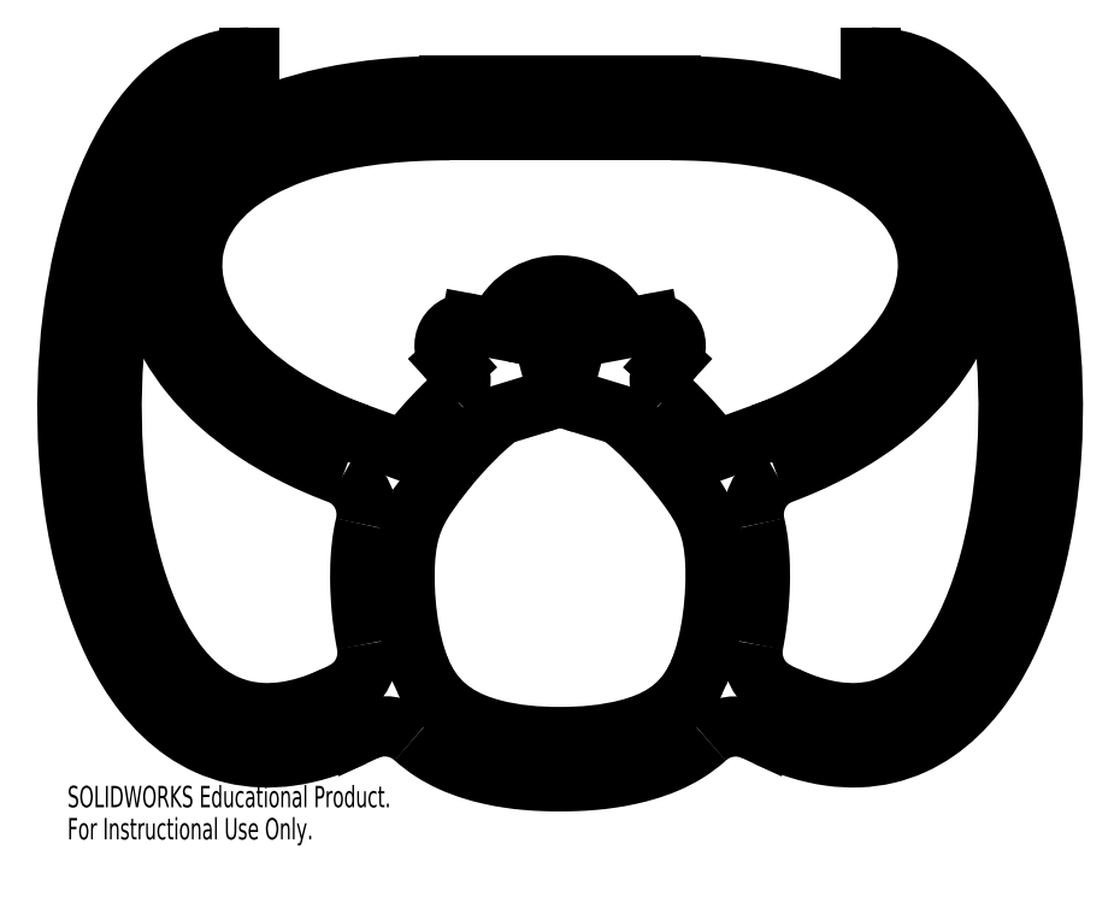
<metadata>
{"format":"dxf","ext":"dxf","renderer":"ezdxf+matplotlib","layout":"modelspace","background":"white","min_lineweight":24,"dpi":150}
</metadata>
<code>
0
SECTION
2
ENTITIES
0
SPLINE
8
0
210
0
220
0
230
1
70
     8
71
     3
72
    30
73
    26
74
     0
42
1e-09
43
1e-08
40
0
40
0
40
0
40
0
40
0.01562
40
0.03125
40
0.04688
40
0.0625
40
0.09375
40
0.125
40
0.1562
40
0.1875
40
0.25
40
0.3125
40
0.375
40
0.4375
40
0.5
40
0.625
40
0.6875
40
0.75
40
0.8125
40
0.875
40
0.9062
40
0.9375
40
0.9688
40
0.9844
40
1
40
1
40
1
40
1
10
25
20
97.5
30
0
10
26.19
20
97.5
30
0
10
28.6
20
97.47
30
0
10
32.03
20
97.35
30
0
10
35.36
20
97.16
30
0
10
39.64
20
96.8
30
0
10
44.69
20
96.17
30
0
10
50.27
20
95.15
30
0
10
55.37
20
93.89
30
0
10
61.56
20
91.92
30
0
10
68.13
20
88.95
30
0
10
74.21
20
84.81
30
0
10
78.59
20
80.27
30
0
10
81.44
20
75.49
30
0
10
83.4
20
68.85
30
0
10
82.83
20
61.72
30
0
10
79.54
20
54.21
30
0
10
75.65
20
48.55
30
0
10
70.32
20
43.02
30
0
10
64.67
20
38.67
30
0
10
59.44
20
35.42
30
0
10
55.17
20
33.12
30
0
10
51.32
20
31.33
30
0
10
48.07
20
29.99
30
0
10
46.37
20
29.35
30
0
10
45.52
20
29.04
30
0
0
LINE
8
0
10
45.52
20
29.04
30
0
11
35.1
21
25.25
31
0
0
SPLINE
8
0
210
0
220
0
230
1
70
     8
71
     3
72
    12
73
     8
74
     0
42
1e-09
43
1e-08
40
0.8248
40
0.8248
40
0.8248
40
0.8248
40
0.8281
40
0.8438
40
0.8594
40
0.875
40
0.8762
40
0.8762
40
0.8762
40
0.8762
10
35.1
20
25.25
30
0
10
34.9
20
25.51
30
0
10
33.75
20
26.98
30
0
10
31.46
20
29.74
30
0
10
28.05
20
33.51
30
0
10
25.54
20
36.02
30
0
10
24.17
20
37.28
30
0
10
24.07
20
37.37
30
0
0
ARC
8
0
10
27.45
20
41.06
30
0
40
5
50
137.5
51
227.5
0
LINE
8
0
10
23.76
20
44.44
30
0
11
24.75
21
45.52
31
0
0
ARC
8
0
10
21.06
20
48.9
30
0
40
5
50
317.5
51
100.6
0
LINE
8
0
10
20.14
20
53.81
30
0
11
14.07
21
52.67
31
0
0
SPLINE
8
0
210
0
220
0
230
1
70
     8
71
     3
72
    22
73
    18
74
     0
42
1e-09
43
1e-08
40
0.9669
40
0.9669
40
0.9669
40
0.9669
40
0.9688
40
0.9727
40
0.9766
40
0.9844
40
0.9922
40
0.9961
40
1
40
1.004
40
1.008
40
1.016
40
1.023
40
1.027
40
1.029
40
1.031
40
1.034
40
1.034
40
1.034
40
1.034
10
14.07
20
52.67
30
0
10
13.96
20
52.96
30
0
10
13.58
20
53.87
30
0
10
12.67
20
55.61
30
0
10
10.79
20
58.13
30
0
10
7.759
20
60.61
30
0
10
4.497
20
61.91
30
0
10
2.017
20
62.39
30
0
10
0.2735
20
62.53
30
0
10
-1.495
20
62.48
30
0
10
-4.072
20
62.11
30
0
10
-7.548
20
60.87
30
0
10
-10.69
20
58.33
30
0
10
-12.32
20
56.14
30
0
10
-13.09
20
54.82
30
0
10
-13.63
20
53.72
30
0
10
-13.91
20
53.03
30
0
10
-14.05
20
52.66
30
0
0
LINE
8
0
10
-14.05
20
52.66
30
0
11
-20.14
21
53.81
31
0
0
ARC
8
0
10
-21.06
20
48.9
30
0
40
5
50
79.36
51
222.5
0
LINE
8
0
10
-24.75
20
45.52
30
0
11
-23.76
21
44.44
31
0
0
ARC
8
0
10
-27.45
20
41.06
30
0
40
5
50
312.3
51
42.49
0
SPLINE
8
0
210
0
220
0
230
1
70
     8
71
     3
72
    12
73
     8
74
     0
42
1e-09
43
1e-08
40
0.124
40
0.124
40
0.124
40
0.124
40
0.125
40
0.1406
40
0.1562
40
0.1719
40
0.1752
40
0.1752
40
0.1752
40
0.1752
10
-24.09
20
37.37
30
0
10
-24.17
20
37.29
30
0
10
-25.52
20
36.05
30
0
10
-28.03
20
33.56
30
0
10
-31.46
20
29.77
30
0
10
-33.75
20
26.99
30
0
10
-34.91
20
25.51
30
0
10
-35.11
20
25.25
30
0
0
LINE
8
0
10
-35.11
20
25.25
30
0
11
-45.52
21
29.04
31
0
0
SPLINE
8
0
210
0
220
0
230
1
70
     8
71
     3
72
    30
73
    26
74
     0
42
1e-09
43
1e-08
40
0
40
0
40
0
40
0
40
0.01562
40
0.03125
40
0.0625
40
0.09375
40
0.125
40
0.1875
40
0.25
40
0.3125
40
0.375
40
0.5
40
0.5625
40
0.625
40
0.6875
40
0.75
40
0.8125
40
0.8438
40
0.875
40
0.9062
40
0.9375
40
0.9531
40
0.9688
40
0.9844
40
1
40
1
40
1
40
1
10
-45.52
20
29.04
30
0
10
-46.37
20
29.35
30
0
10
-48.07
20
29.99
30
0
10
-51.32
20
31.33
30
0
10
-55.17
20
33.12
30
0
10
-59.44
20
35.42
30
0
10
-64.67
20
38.67
30
0
10
-70.32
20
43.02
30
0
10
-75.65
20
48.55
30
0
10
-79.54
20
54.21
30
0
10
-82.83
20
61.72
30
0
10
-83.4
20
68.85
30
0
10
-81.44
20
75.49
30
0
10
-78.59
20
80.27
30
0
10
-74.21
20
84.81
30
0
10
-68.13
20
88.95
30
0
10
-61.56
20
91.92
30
0
10
-55.37
20
93.89
30
0
10
-50.27
20
95.15
30
0
10
-44.69
20
96.17
30
0
10
-39.64
20
96.8
30
0
10
-35.36
20
97.16
30
0
10
-32.03
20
97.35
30
0
10
-28.6
20
97.47
30
0
10
-26.19
20
97.5
30
0
10
-25
20
97.5
30
0
0
LINE
8
0
10
-25
20
97.5
30
0
11
25
21
97.5
31
0
0
ARC
8
0
10
53.66
20
10.83
30
0
40
10
50
118.2
51
193.2
0
SPLINE
8
0
210
0
220
0
230
1
70
     8
71
     3
72
    28
73
    24
74
     0
42
1e-09
43
1e-08
40
0
40
0
40
0
40
0
40
0.01562
40
0.03125
40
0.0625
40
0.09375
40
0.125
40
0.1875
40
0.25
40
0.3125
40
0.375
40
0.4375
40
0.5
40
0.625
40
0.6875
40
0.75
40
0.8125
40
0.875
40
0.9062
40
0.9375
40
0.9688
40
0.9844
40
1
40
1
40
1
40
1
10
48.94
20
19.64
30
0
10
49.87
20
19.98
30
0
10
51.75
20
20.69
30
0
10
55.34
20
22.17
30
0
10
59.64
20
24.17
30
0
10
64.45
20
26.75
30
0
10
70.4
20
30.45
30
0
10
76.96
20
35.5
30
0
10
83.38
20
42.13
30
0
10
88.29
20
49.24
30
0
10
91.59
20
56.71
30
0
10
93.17
20
64.41
30
0
10
92.8
20
74.71
30
0
10
88.53
20
84.46
30
0
10
80.6
20
92.59
30
0
10
72.93
20
97.78
30
0
10
63.59
20
102
30
0
10
54.4
20
104.6
30
0
10
46.18
20
106.1
30
0
10
39.59
20
106.9
30
0
10
33.72
20
107.3
30
0
10
28.82
20
107.5
30
0
10
26.27
20
107.5
30
0
10
25
20
107.5
30
0
0
LINE
8
0
10
25
20
107.5
30
0
11
-25
21
107.5
31
0
0
SPLINE
8
0
210
0
220
0
230
1
70
     8
71
     3
72
    28
73
    24
74
     0
42
1e-09
43
1e-08
40
0
40
0
40
0
40
0
40
0.01562
40
0.03125
40
0.0625
40
0.09375
40
0.125
40
0.1875
40
0.25
40
0.3125
40
0.375
40
0.5
40
0.5625
40
0.625
40
0.6875
40
0.75
40
0.8125
40
0.875
40
0.9062
40
0.9375
40
0.9688
40
0.9844
40
1
40
1
40
1
40
1
10
-25
20
107.5
30
0
10
-26.27
20
107.5
30
0
10
-28.82
20
107.5
30
0
10
-33.72
20
107.3
30
0
10
-39.59
20
106.9
30
0
10
-46.18
20
106.1
30
0
10
-54.4
20
104.6
30
0
10
-63.59
20
102
30
0
10
-72.93
20
97.78
30
0
10
-80.6
20
92.59
30
0
10
-88.53
20
84.46
30
0
10
-92.8
20
74.71
30
0
10
-93.17
20
64.41
30
0
10
-91.59
20
56.71
30
0
10
-88.29
20
49.24
30
0
10
-83.38
20
42.13
30
0
10
-76.96
20
35.5
30
0
10
-70.4
20
30.45
30
0
10
-64.45
20
26.75
30
0
10
-59.64
20
24.17
30
0
10
-55.34
20
22.17
30
0
10
-51.75
20
20.69
30
0
10
-49.87
20
19.98
30
0
10
-48.94
20
19.64
30
0
0
ARC
8
0
10
-53.63
20
10.81
30
0
40
10
50
346.7
51
62.03
0
SPLINE
8
0
210
0
220
0
230
1
70
     8
71
     3
72
    13
73
     9
74
     0
42
1e-09
43
1e-08
40
0.2409
40
0.2409
40
0.2409
40
0.2409
40
0.25
40
0.2656
40
0.2812
40
0.2969
40
0.3125
40
0.3167
40
0.3167
40
0.3167
40
0.3167
10
-43.9
20
8.51
30
0
10
-44.12
20
7.598
30
0
10
-44.61
20
5.078
30
0
10
-45.05
20
0.7906
30
0
10
-45.13
20
-4.677
30
0
10
-44.81
20
-10.59
30
0
10
-44.21
20
-15.23
30
0
10
-43.73
20
-17.83
30
0
10
-43.62
20
-18.38
30
0
0
ARC
8
0
10
-53.43
20
-20.33
30
0
40
10
50
295
51
11.24
0
LINE
8
0
10
-49.2
20
-29.4
30
0
11
-50.86
21
-30.17
31
0
0
SPLINE
8
0
210
0
220
0
230
1
70
     8
71
     3
72
    30
73
    26
74
     0
42
1e-09
43
1e-08
40
0
40
0
40
0
40
0
40
0.007812
40
0.01562
40
0.03125
40
0.04688
40
0.0625
40
0.09375
40
0.125
40
0.1562
40
0.1875
40
0.25
40
0.3125
40
0.375
40
0.4375
40
0.5
40
0.625
40
0.75
40
0.8125
40
0.875
40
0.9062
40
0.9375
40
0.9688
40
0.9844
40
1
40
1
40
1
40
1
10
-50.86
20
-30.17
30
0
10
-51.37
20
-30.41
30
0
10
-52.41
20
-30.87
30
0
10
-54.41
20
-31.69
30
0
10
-56.83
20
-32.53
30
0
10
-59.59
20
-33.27
30
0
10
-63.09
20
-33.91
30
0
10
-67.12
20
-34.1
30
0
10
-71.49
20
-33.5
30
0
10
-75.49
20
-32.12
30
0
10
-80.46
20
-29.3
30
0
10
-86.11
20
-23.89
30
0
10
-91.84
20
-14.57
30
0
10
-96.29
20
-2.945
30
0
10
-99.36
20
10.35
30
0
10
-101.6
20
29.48
30
0
10
-100.9
20
54.47
30
0
10
-95.68
20
76.85
30
0
10
-89.2
20
90.68
30
0
10
-84.37
20
97.09
30
0
10
-80.23
20
100.6
30
0
10
-77.03
20
102.5
30
0
10
-74.27
20
103.5
30
0
10
-71.96
20
103.9
30
0
10
-70.74
20
103.9
30
0
10
-70.14
20
103.9
30
0
0
LINE
8
0
10
-70.14
20
103.9
30
0
11
-70.14
21
113.9
31
0
0
SPLINE
8
0
210
0
220
0
230
1
70
     8
71
     3
72
    30
73
    26
74
     0
42
1e-09
43
1e-08
40
0
40
0
40
0
40
0
40
0.01562
40
0.03125
40
0.0625
40
0.09375
40
0.125
40
0.1875
40
0.25
40
0.3125
40
0.375
40
0.5
40
0.625
40
0.6875
40
0.75
40
0.8125
40
0.8438
40
0.875
40
0.9062
40
0.9375
40
0.9531
40
0.9688
40
0.9844
40
0.9922
40
1
40
1
40
1
40
1
10
-70.14
20
113.9
30
0
10
-71.11
20
113.9
30
0
10
-73.06
20
113.8
30
0
10
-76.82
20
113.2
30
0
10
-81.3
20
111.7
30
0
10
-86.16
20
108.8
30
0
10
-91.94
20
103.8
30
0
10
-97.93
20
95.68
30
0
10
-103.5
20
83.78
30
0
10
-107.5
20
70.15
30
0
10
-111
20
50.35
30
0
10
-111.8
20
23.86
30
0
10
-107.6
20
-1.429
30
0
10
-100.9
20
-18.87
30
0
10
-94.13
20
-30.04
30
0
10
-86.72
20
-37.25
30
0
10
-79.65
20
-41.29
30
0
10
-73.8
20
-43.29
30
0
10
-67.51
20
-44.16
30
0
10
-61.96
20
-43.87
30
0
10
-57.38
20
-43.03
30
0
10
-53.87
20
-42.09
30
0
10
-50.89
20
-41.05
30
0
10
-48.48
20
-40.07
30
0
10
-47.24
20
-39.52
30
0
10
-46.64
20
-39.23
30
0
0
LINE
8
0
10
-46.64
20
-39.23
30
0
11
-43.78
21
-37.9
31
0
0
ARC
8
0
10
-39.56
20
-46.97
30
0
40
10
50
47.9
51
115
0
SPLINE
8
0
210
0
220
0
230
1
70
     8
71
     3
72
    23
73
    19
74
     0
42
1e-09
43
1e-08
40
0.3772
40
0.3772
40
0.3772
40
0.3772
40
0.3906
40
0.4062
40
0.4219
40
0.4375
40
0.4531
40
0.4688
40
0.4844
40
0.5
40
0.5156
40
0.5312
40
0.5469
40
0.5625
40
0.5781
40
0.5938
40
0.6094
40
0.6245
40
0.6245
40
0.6245
40
0.6245
10
-32.85
20
-39.55
30
0
10
-31.62
20
-40.66
30
0
10
-28.83
20
-42.77
30
0
10
-24.43
20
-45.11
30
0
10
-19.93
20
-46.77
30
0
10
-15.74
20
-47.87
30
0
10
-11.61
20
-48.64
30
0
10
-7.604
20
-49.11
30
0
10
-3.71
20
-49.34
30
0
10
0.01686
20
-49.4
30
0
10
3.718
20
-49.33
30
0
10
7.549
20
-49.1
30
0
10
11.47
20
-48.64
30
0
10
15.48
20
-47.91
30
0
10
19.53
20
-46.89
30
0
10
23.96
20
-45.36
30
0
10
28.52
20
-43.06
30
0
10
31.5
20
-40.86
30
0
10
32.89
20
-39.59
30
0
0
ARC
8
0
10
39.62
20
-46.99
30
0
40
10
50
65
51
132.3
0
LINE
8
0
10
43.84
20
-37.93
30
0
11
46.64
21
-39.23
31
0
0
SPLINE
8
0
210
0
220
0
230
1
70
     8
71
     3
72
    30
73
    26
74
     0
42
1e-09
43
1e-08
40
0
40
0
40
0
40
0
40
0.007812
40
0.01562
40
0.03125
40
0.04688
40
0.0625
40
0.09375
40
0.125
40
0.1562
40
0.1875
40
0.25
40
0.3125
40
0.375
40
0.5
40
0.625
40
0.6875
40
0.75
40
0.8125
40
0.875
40
0.9062
40
0.9375
40
0.9688
40
0.9844
40
1
40
1
40
1
40
1
10
46.64
20
-39.23
30
0
10
47.24
20
-39.52
30
0
10
48.48
20
-40.07
30
0
10
50.89
20
-41.05
30
0
10
53.87
20
-42.09
30
0
10
57.38
20
-43.03
30
0
10
61.96
20
-43.87
30
0
10
67.51
20
-44.16
30
0
10
73.8
20
-43.29
30
0
10
79.65
20
-41.29
30
0
10
86.72
20
-37.25
30
0
10
94.13
20
-30.04
30
0
10
100.9
20
-18.87
30
0
10
107.6
20
-1.429
30
0
10
111.8
20
23.86
30
0
10
111
20
50.35
30
0
10
107.5
20
70.15
30
0
10
103.5
20
83.78
30
0
10
97.93
20
95.68
30
0
10
91.94
20
103.8
30
0
10
86.16
20
108.8
30
0
10
81.3
20
111.7
30
0
10
76.82
20
113.2
30
0
10
73.06
20
113.8
30
0
10
71.11
20
113.9
30
0
10
70.14
20
113.9
30
0
0
LINE
8
0
10
70.14
20
113.9
30
0
11
70.14
21
103.9
31
0
0
SPLINE
8
0
210
0
220
0
230
1
70
     8
71
     3
72
    30
73
    26
74
     0
42
1e-09
43
1e-08
40
0
40
0
40
0
40
0
40
0.01562
40
0.03125
40
0.0625
40
0.09375
40
0.125
40
0.1875
40
0.25
40
0.375
40
0.5
40
0.5625
40
0.625
40
0.6875
40
0.75
40
0.8125
40
0.8438
40
0.875
40
0.9062
40
0.9375
40
0.9531
40
0.9688
40
0.9844
40
0.9922
40
1
40
1
40
1
40
1
10
70.14
20
103.9
30
0
10
70.74
20
103.9
30
0
10
71.96
20
103.9
30
0
10
74.27
20
103.5
30
0
10
77.03
20
102.5
30
0
10
80.23
20
100.6
30
0
10
84.37
20
97.09
30
0
10
89.2
20
90.68
30
0
10
95.68
20
76.85
30
0
10
100.9
20
54.47
30
0
10
101.6
20
29.48
30
0
10
99.36
20
10.35
30
0
10
96.29
20
-2.945
30
0
10
91.84
20
-14.57
30
0
10
86.11
20
-23.89
30
0
10
80.46
20
-29.3
30
0
10
75.49
20
-32.12
30
0
10
71.49
20
-33.5
30
0
10
67.12
20
-34.1
30
0
10
63.09
20
-33.91
30
0
10
59.59
20
-33.27
30
0
10
56.83
20
-32.53
30
0
10
54.41
20
-31.69
30
0
10
52.41
20
-30.87
30
0
10
51.37
20
-30.41
30
0
10
50.86
20
-30.17
30
0
0
LINE
8
0
10
50.86
20
-30.17
30
0
11
49.16
21
-29.37
31
0
0
ARC
8
0
10
53.38
20
-20.31
30
0
40
10
50
168.8
51
245
0
SPLINE
8
0
210
0
220
0
230
1
70
     8
71
     3
72
    13
73
     9
74
     0
42
1e-09
43
1e-08
40
0.6844
40
0.6844
40
0.6844
40
0.6844
40
0.6875
40
0.7031
40
0.7188
40
0.7344
40
0.75
40
0.759
40
0.759
40
0.759
40
0.759
10
43.57
20
-18.37
30
0
10
43.65
20
-17.95
30
0
10
44.12
20
-15.45
30
0
10
44.74
20
-10.87
30
0
10
45.11
20
-4.835
30
0
10
45.05
20
0.7427
30
0
10
44.63
20
5.089
30
0
10
44.14
20
7.631
30
0
10
43.93
20
8.546
30
0
0
LINE
8
0
10
3.802
20
50.74
30
0
11
1.482
21
41.97
31
0
0
ARC
8
0
10
6.315
20
40.69
30
0
40
5
50
165.2
51
253
0
LINE
8
0
10
4.852
20
35.91
30
0
11
13.52
21
33.26
31
0
0
SPLINE
8
0
210
0
220
0
230
1
70
     8
71
     3
72
    11
73
     7
74
     0
42
1e-09
43
1e-08
40
0.6575
40
0.6575
40
0.6575
40
0.6575
40
0.7339
40
0.817
40
0.8795
40
0.8947
40
0.8947
40
0.8947
40
0.8947
10
31.24
20
-24.94
30
0
10
34.33
20
-17.81
30
0
10
36.47
20
4.22
30
0
10
31.09
20
14.93
30
0
10
19.9
20
28.01
30
0
10
14.53
20
32.42
30
0
10
13.52
20
33.26
30
0
0
LINE
8
0
10
31.24
20
-24.94
30
0
11
30.62
21
-26.25
31
0
0
SPLINE
8
0
210
0
220
0
230
1
70
     8
71
     3
72
    11
73
     7
74
     0
42
1e-09
43
1e-08
40
0.3491
40
0.3491
40
0.3491
40
0.3491
40
0.4294
40
0.5
40
0.5716
40
0.6527
40
0.6527
40
0.6527
40
0.6527
10
-30.62
20
-26.25
30
0
10
-27.08
20
-33.14
30
0
10
-15.98
20
-38.59
30
0
10
0.1397
20
-39.75
30
0
10
15.89
20
-38.53
30
0
10
27.07
20
-33.33
30
0
10
30.63
20
-26.25
30
0
0
LINE
8
0
10
-30.62
20
-26.25
30
0
11
-31.43
21
-24.53
31
0
0
SPLINE
8
0
210
0
220
0
230
1
70
     8
71
     3
72
     9
73
     5
74
     0
42
1e-09
43
1e-08
40
0.183
40
0.183
40
0.183
40
0.183
40
0.2661
40
0.3427
40
0.3427
40
0.3427
40
0.3427
10
-28.44
20
17.5
30
0
10
-32.6
20
11.87
30
0
10
-36.4
20
3.979
30
0
10
-34.45
20
-17.4
30
0
10
-31.43
20
-24.53
30
0
0
LINE
8
0
10
-27.97
20
18.12
30
0
11
-28.44
21
17.5
31
0
0
SPLINE
8
0
210
0
220
0
230
1
70
     8
71
     3
72
     9
73
     5
74
     0
42
1e-09
43
1e-08
40
0.105
40
0.105
40
0.105
40
0.105
40
0.1205
40
0.18
40
0.18
40
0.18
40
0.18
10
-13.47
20
33.28
30
0
10
-14.49
20
32.43
30
0
10
-19.65
20
28.26
30
0
10
-24.88
20
22.22
30
0
10
-27.97
20
18.12
30
0
0
LINE
8
0
10
-13.47
20
33.28
30
0
11
-4.852
21
35.91
31
0
0
ARC
8
0
10
-6.315
20
40.69
30
0
40
5
50
287
51
14.83
0
LINE
8
0
10
-1.482
20
41.97
30
0
11
-3.802
21
50.74
31
0
0
LINE
8
0
10
-3.802
20
50.74
30
0
11
-3.844
21
50.75
31
0
0
SPLINE
8
0
210
0
220
0
230
1
70
     8
71
     3
72
    11
73
     7
74
     0
42
1e-09
43
1e-08
40
0.9757
40
0.9757
40
0.9757
40
0.9757
40
1
40
1
40
1
40
1.025
40
1.025
40
1.025
40
1.025
10
3.802
20
50.74
30
0
10
2.791
20
51.97
30
0
10
1.377
20
52.46
30
0
10
-8e-15
20
52.5
30
0
10
-1.443
20
52.54
30
0
10
-2.845
20
52.08
30
0
10
-3.844
20
50.75
30
0
0
MTEXT
8
0
10
-111.1
20
-50.39
30
0
40
4.834
41
0
71
     1
72
     1
1
SOLIDWORKS Educational Product.
7
SLDTEXTSTYLE0
73
     1
44
1
0
MTEXT
8
0
10
-111.1
20
-57.64
30
0
40
4.834
41
0
71
     1
72
     1
1
For Instructional Use Only.
7
SLDTEXTSTYLE0
73
     1
44
1
0
ENDSEC
0
EOF

</code>
